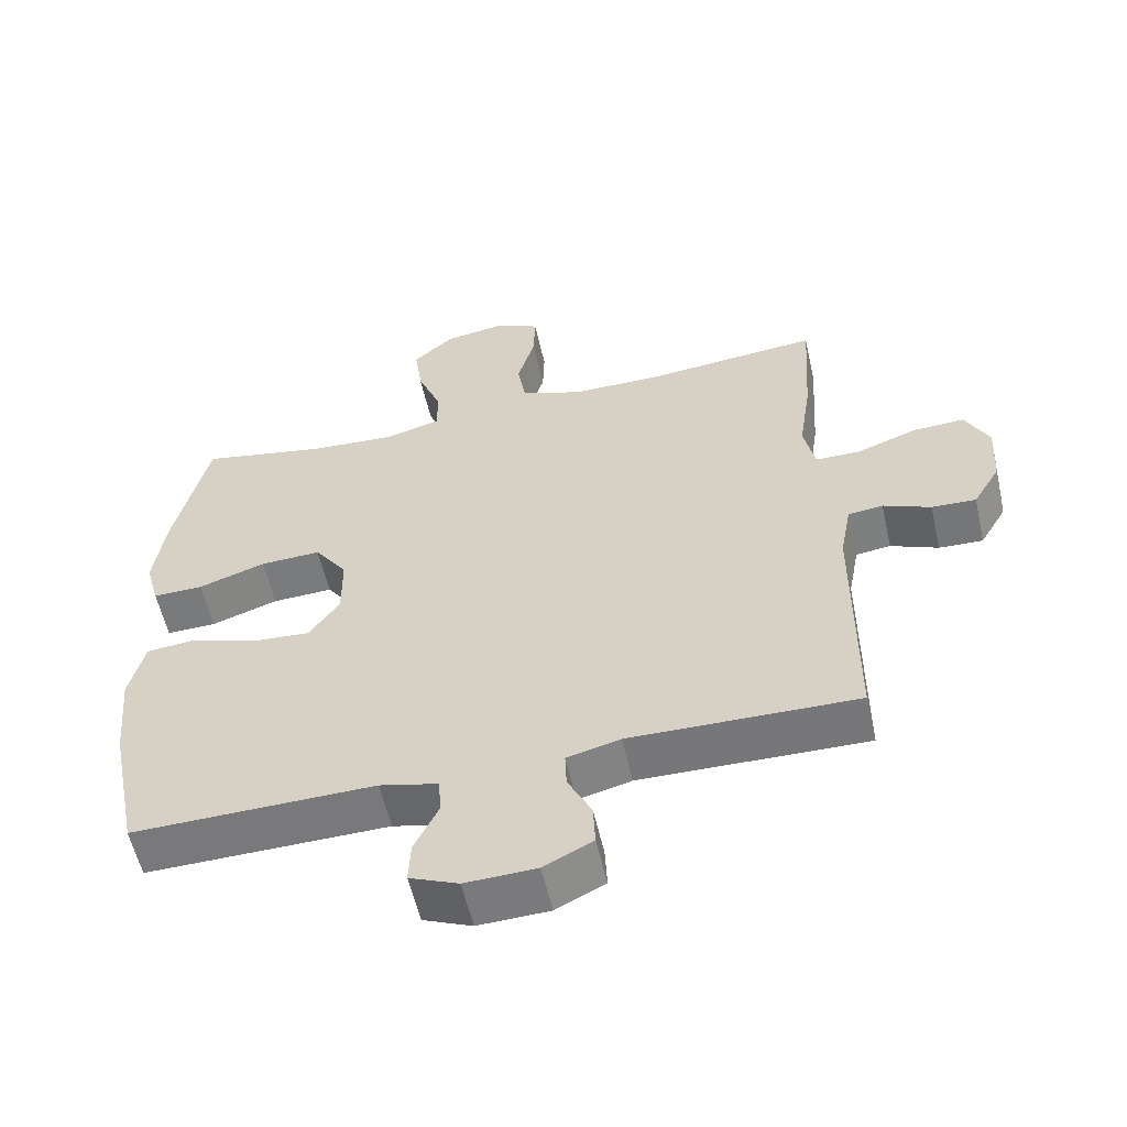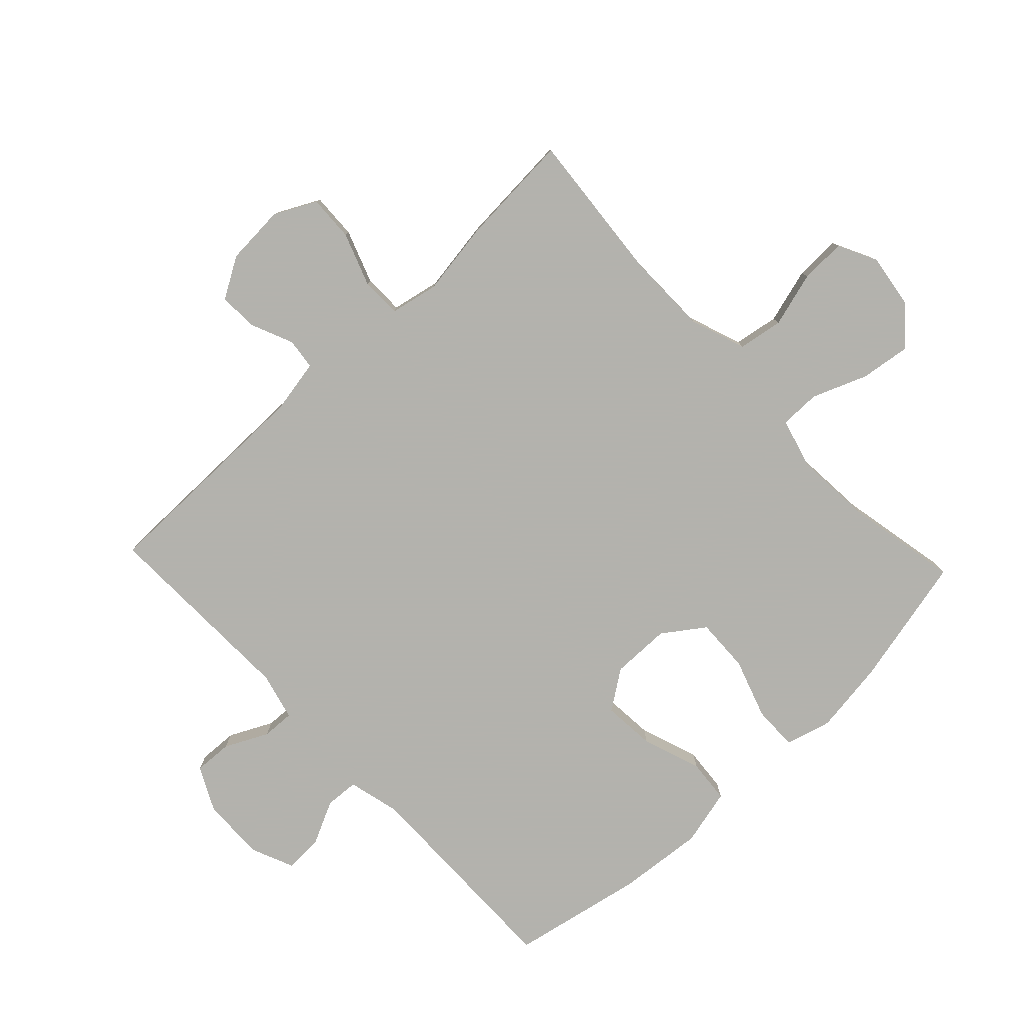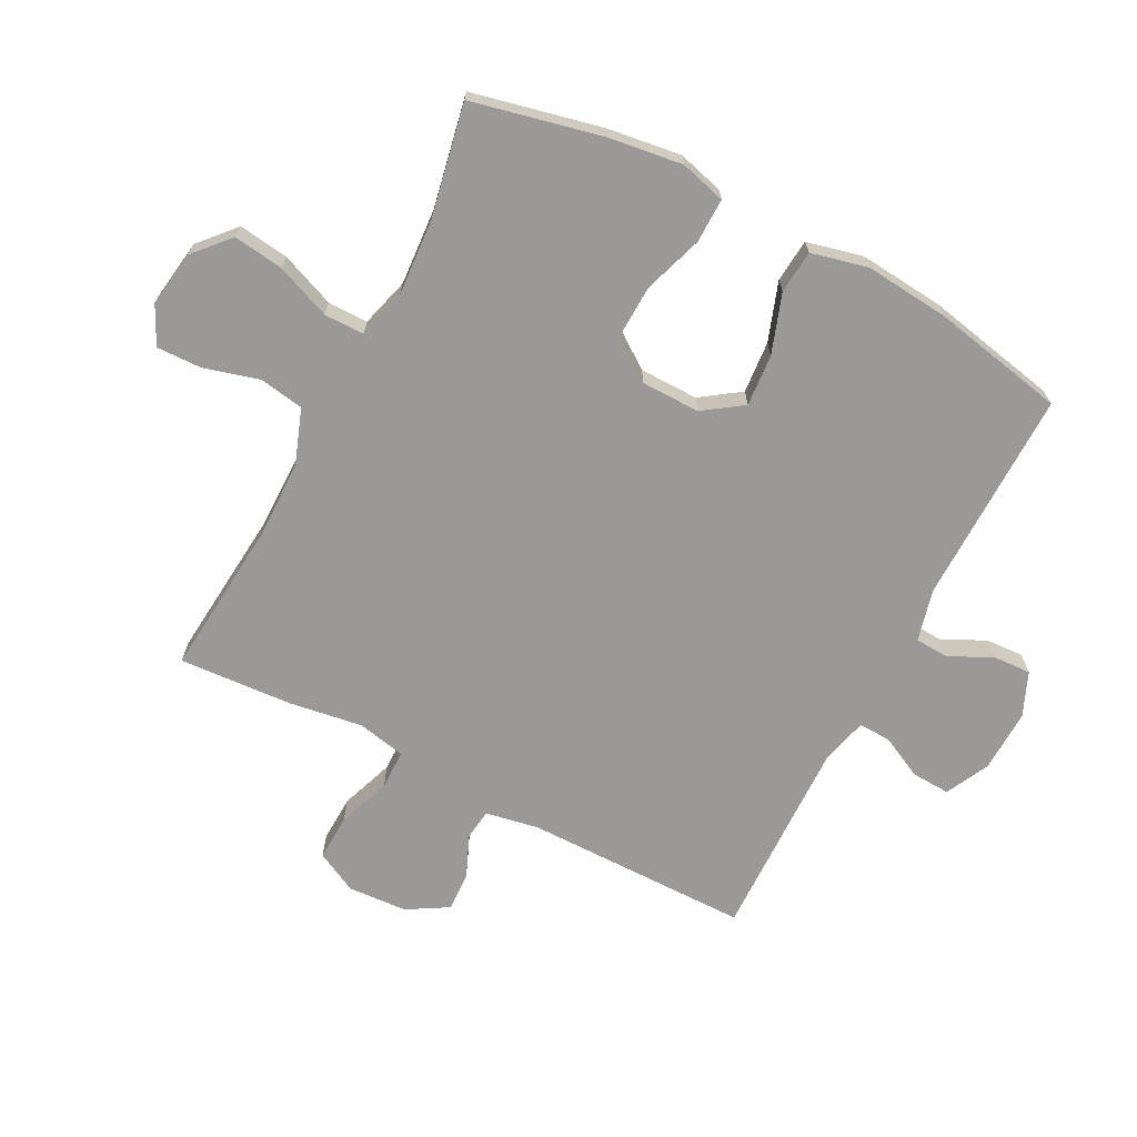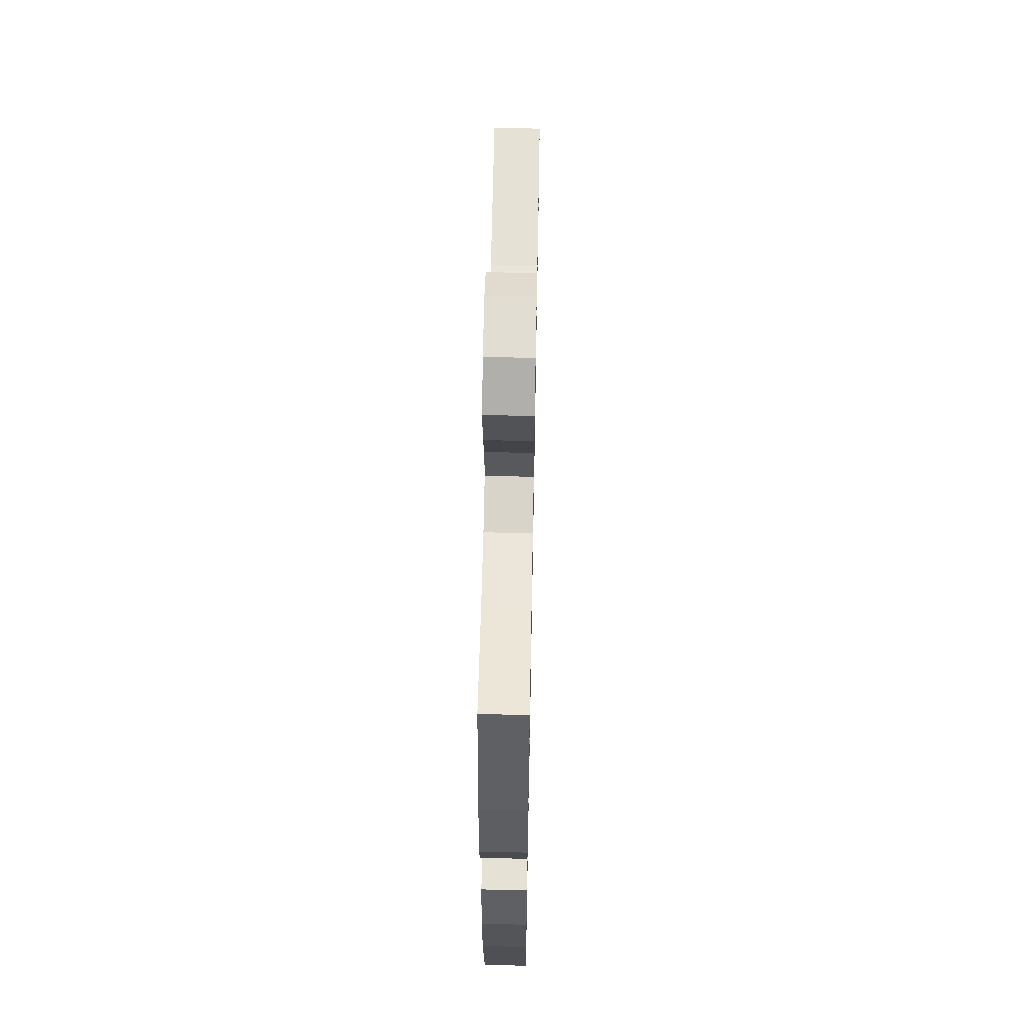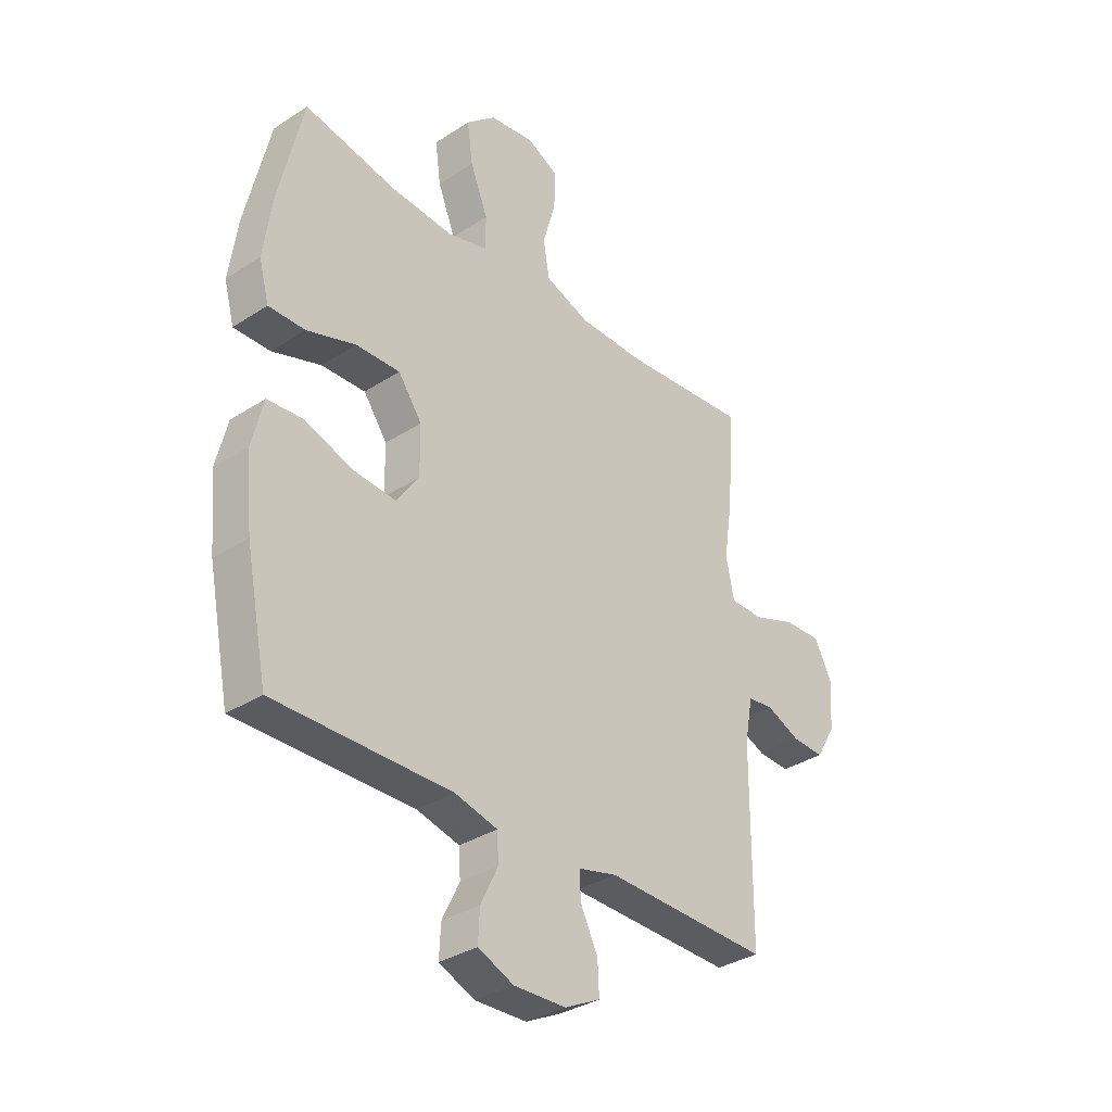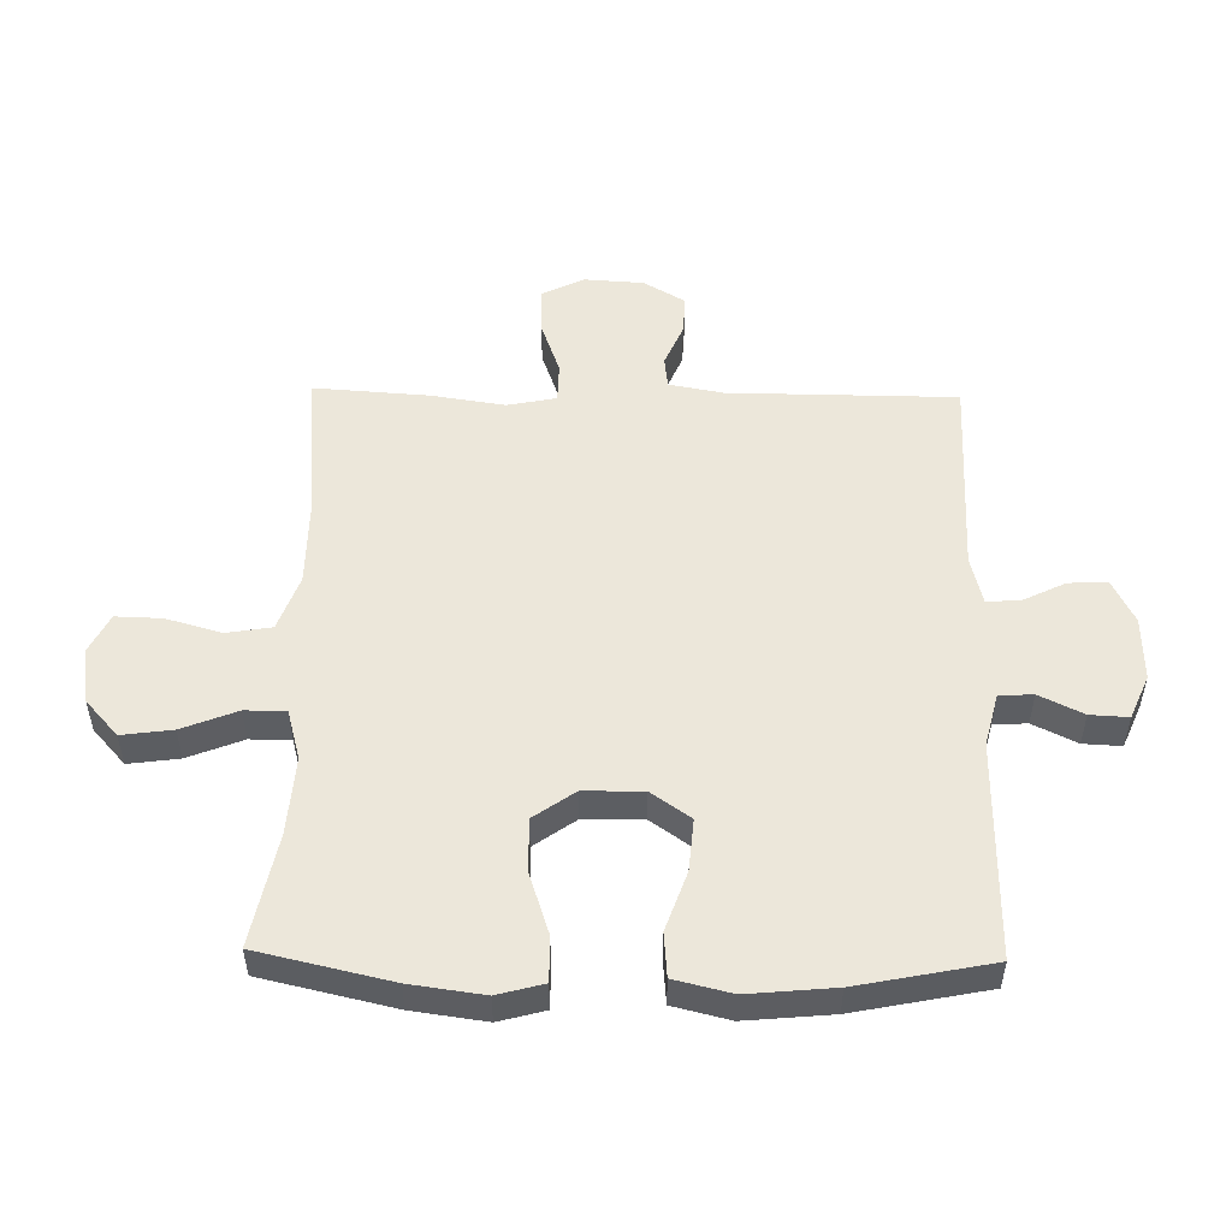
<metadata>
{"format":"obj","ext":"obj","renderer":"f3d","projection":"perspective","resolution":1024,"background":"white","views":[{"elev":-57.7,"azim":-167.2,"up":"+Z"},{"elev":-79.4,"azim":-46.6,"up":"+Y"},{"elev":-69.0,"azim":62.5,"up":"+Y"},{"elev":59.9,"azim":91.1,"up":"+Z"},{"elev":-34.0,"azim":131.4,"up":"+Z"},{"elev":52.0,"azim":91.1,"up":"+Y"}]}
</metadata>
<code>
v -0.5 0.07 -0.5
v -0.502 0.07 -0.136
v -0.518 0.07 -0.05
v -0.568 0.07 -0.044
v -0.636 0.07 -0.073
v -0.699 0.07 -0.076
v -0.738 0.07 -0.01
v -0.744 0.07 0.086
v -0.71 0.07 0.153
v -0.636 0.07 0.15
v -0.55 0.07 0.119
v -0.486 0.07 0.12
v -0.47 0.07 0.198
v -0.488 0.07 0.317
v -0.5 0.07 0.5
v -0.254 0.07 0.478
v -0.122 0.07 0.479
v -0.033 0.07 0.511
v -0.021 0.07 0.583
v -0.046 0.07 0.672
v -0.048 0.07 0.745
v 0.014 0.07 0.776
v 0.103 0.07 0.763
v 0.161 0.07 0.711
v 0.15 0.07 0.63
v 0.115 0.07 0.542
v 0.115 0.07 0.477
v 0.195 0.07 0.455
v 0.319 0.07 0.464
v 0.5 0.07 0.5
v 0.548 0.07 0.288
v 0.564 0.07 0.171
v 0.544 0.07 0.097
v 0.472 0.07 0.098
v 0.376 0.07 0.13
v 0.289 0.07 0.133
v 0.242 0.07 0.067
v 0.241 0.07 -0.028
v 0.285 0.07 -0.091
v 0.369 0.07 -0.084
v 0.464 0.07 -0.051
v 0.534 0.07 -0.057
v 0.556 0.07 -0.148
v 0.543 0.07 -0.286
v 0.5 0.07 -0.5
v 0.153 0.07 -0.496
v 0.069 0.07 -0.517
v 0.066 0.07 -0.571
v 0.1 0.07 -0.641
v 0.103 0.07 -0.702
v 0.033 0.07 -0.732
v -0.069 0.07 -0.729
v -0.139 0.07 -0.694
v -0.136 0.07 -0.632
v -0.102 0.07 -0.563
v -0.1 0.07 -0.511
v -0.176 0.07 -0.492
v -0.5 0 -0.5
v -0.502 0 -0.136
v -0.518 0 -0.05
v -0.568 0 -0.044
v -0.636 0 -0.073
v -0.699 0 -0.076
v -0.738 0 -0.01
v -0.744 0 0.086
v -0.71 0 0.153
v -0.636 0 0.15
v -0.55 0 0.119
v -0.486 0 0.12
v -0.47 0 0.198
v -0.488 0 0.317
v -0.5 0 0.5
v -0.254 0 0.478
v -0.122 0 0.479
v -0.033 0 0.511
v -0.021 0 0.583
v -0.046 0 0.672
v -0.048 0 0.745
v 0.014 0 0.776
v 0.103 0 0.763
v 0.161 0 0.711
v 0.15 0 0.63
v 0.115 0 0.542
v 0.115 0 0.477
v 0.195 0 0.455
v 0.319 0 0.464
v 0.5 0 0.5
v 0.548 0 0.288
v 0.564 0 0.171
v 0.544 0 0.097
v 0.472 0 0.098
v 0.376 0 0.13
v 0.289 0 0.133
v 0.242 0 0.067
v 0.241 0 -0.028
v 0.285 0 -0.091
v 0.369 0 -0.084
v 0.464 0 -0.051
v 0.534 0 -0.057
v 0.556 0 -0.148
v 0.543 0 -0.286
v 0.5 0 -0.5
v 0.153 0 -0.496
v 0.069 0 -0.517
v 0.066 0 -0.571
v 0.1 0 -0.641
v 0.103 0 -0.702
v 0.033 0 -0.732
v -0.069 0 -0.729
v -0.139 0 -0.694
v -0.136 0 -0.632
v -0.102 0 -0.563
v -0.1 0 -0.511
v -0.176 0 -0.492
f 53 54 55
f 52 53 55
f 51 52 55
f 50 51 55
f 49 50 55
f 48 49 55
f 47 48 55 56
f 46 47 56 57
f 45 46 57
f 44 45 57
f 43 44 57
f 42 43 57
f 41 42 57
f 40 41 57
f 33 34 35
f 32 33 35
f 31 32 35
f 30 31 35
f 29 30 35
f 28 29 35 36
f 27 28 36 37
f 24 25 26
f 23 24 26
f 22 23 26
f 21 22 26
f 20 21 26
f 19 20 26
f 18 19 26 27
f 27 37 38
f 18 27 38
f 17 18 38
f 13 14 15 16
f 17 38 39
f 16 17 39
f 13 16 39
f 12 13 39
f 9 10 11
f 8 9 11
f 7 8 11
f 6 7 11
f 5 6 11
f 4 5 11
f 57 1 2
f 57 2 3
f 39 40 57
f 39 57 3
f 11 12 39
f 4 11 39
f 3 4 39
f 112 111 110
f 112 110 109
f 112 109 108
f 112 108 107
f 112 107 106
f 112 106 105
f 113 112 105 104
f 114 113 104 103
f 114 103 102
f 114 102 101
f 114 101 100
f 114 100 99
f 114 99 98
f 114 98 97
f 92 91 90
f 92 90 89
f 92 89 88
f 92 88 87
f 92 87 86
f 93 92 86 85
f 94 93 85 84
f 83 82 81
f 83 81 80
f 83 80 79
f 83 79 78
f 83 78 77
f 83 77 76
f 84 83 76 75
f 95 94 84
f 95 84 75
f 95 75 74
f 73 72 71 70
f 96 95 74
f 96 74 73
f 96 73 70
f 96 70 69
f 68 67 66
f 68 66 65
f 68 65 64
f 68 64 63
f 68 63 62
f 68 62 61
f 59 58 114
f 60 59 114
f 114 97 96
f 60 114 96
f 96 69 68
f 96 68 61
f 96 61 60
f 1 58 59 2
f 2 59 60 3
f 3 60 61 4
f 4 61 62 5
f 5 62 63 6
f 6 63 64 7
f 7 64 65 8
f 8 65 66 9
f 9 66 67 10
f 10 67 68 11
f 11 68 69 12
f 12 69 70 13
f 13 70 71 14
f 14 71 72 15
f 15 72 73 16
f 16 73 74 17
f 17 74 75 18
f 18 75 76 19
f 19 76 77 20
f 20 77 78 21
f 21 78 79 22
f 22 79 80 23
f 23 80 81 24
f 24 81 82 25
f 25 82 83 26
f 26 83 84 27
f 27 84 85 28
f 28 85 86 29
f 29 86 87 30
f 30 87 88 31
f 31 88 89 32
f 32 89 90 33
f 33 90 91 34
f 34 91 92 35
f 35 92 93 36
f 36 93 94 37
f 37 94 95 38
f 38 95 96 39
f 39 96 97 40
f 40 97 98 41
f 41 98 99 42
f 42 99 100 43
f 43 100 101 44
f 44 101 102 45
f 45 102 103 46
f 46 103 104 47
f 47 104 105 48
f 48 105 106 49
f 49 106 107 50
f 50 107 108 51
f 51 108 109 52
f 52 109 110 53
f 53 110 111 54
f 54 111 112 55
f 55 112 113 56
f 56 113 114 57
f 57 114 58 1

</code>
